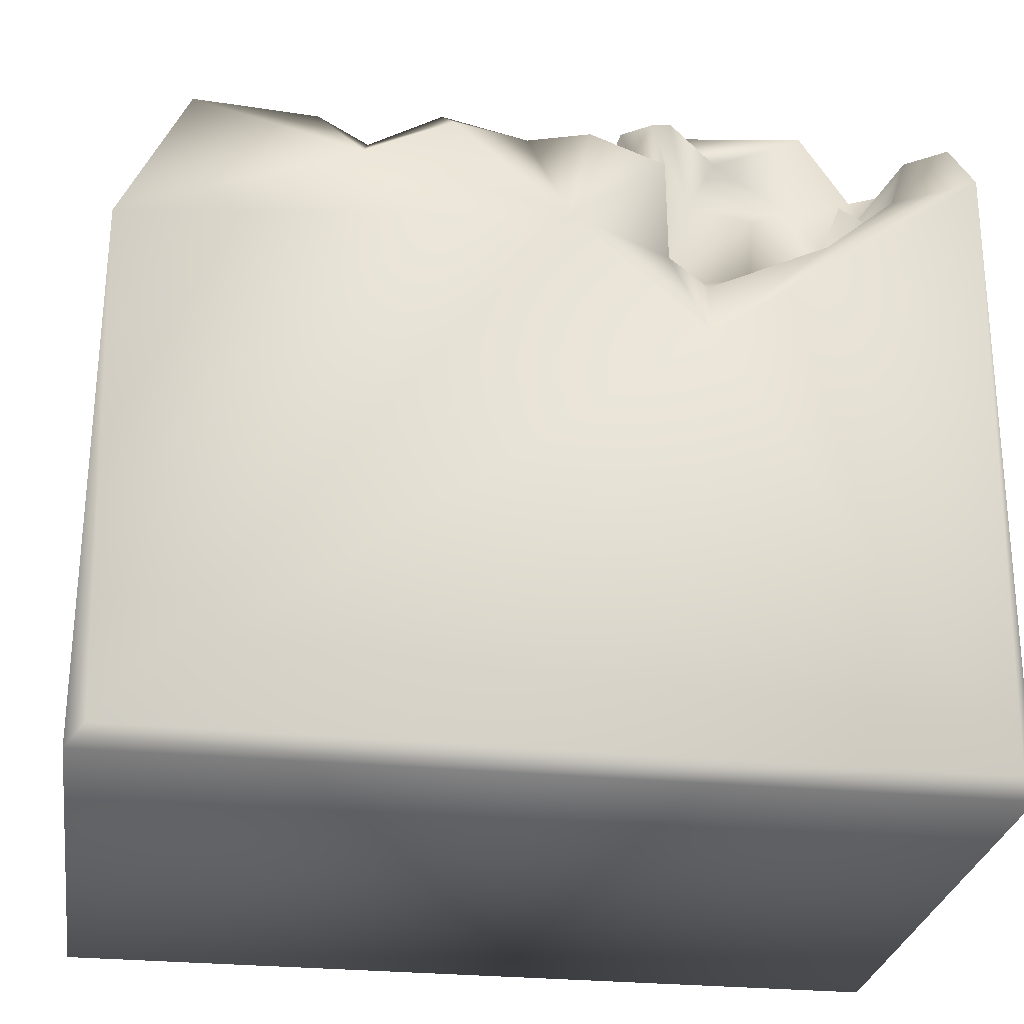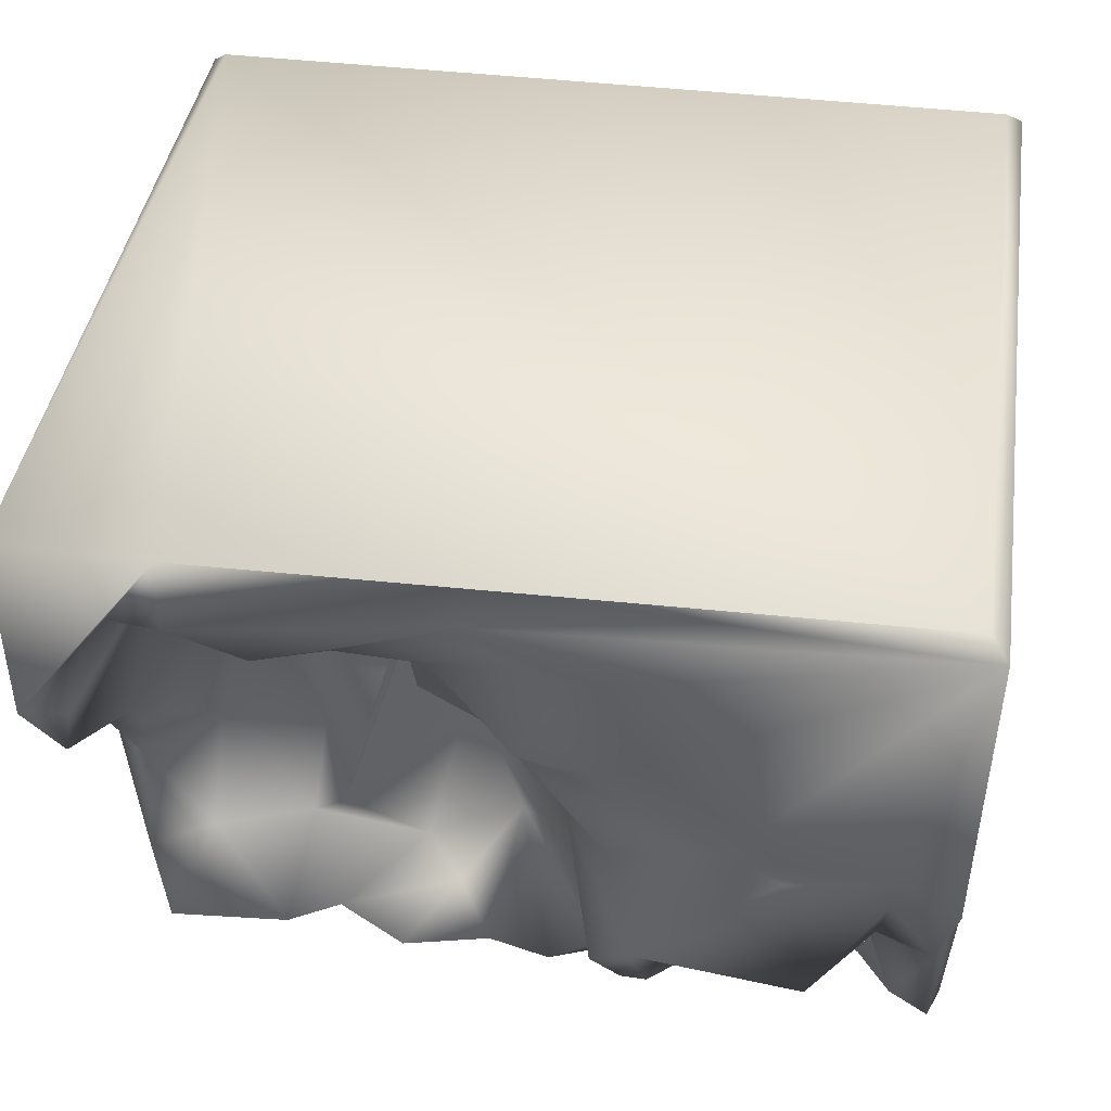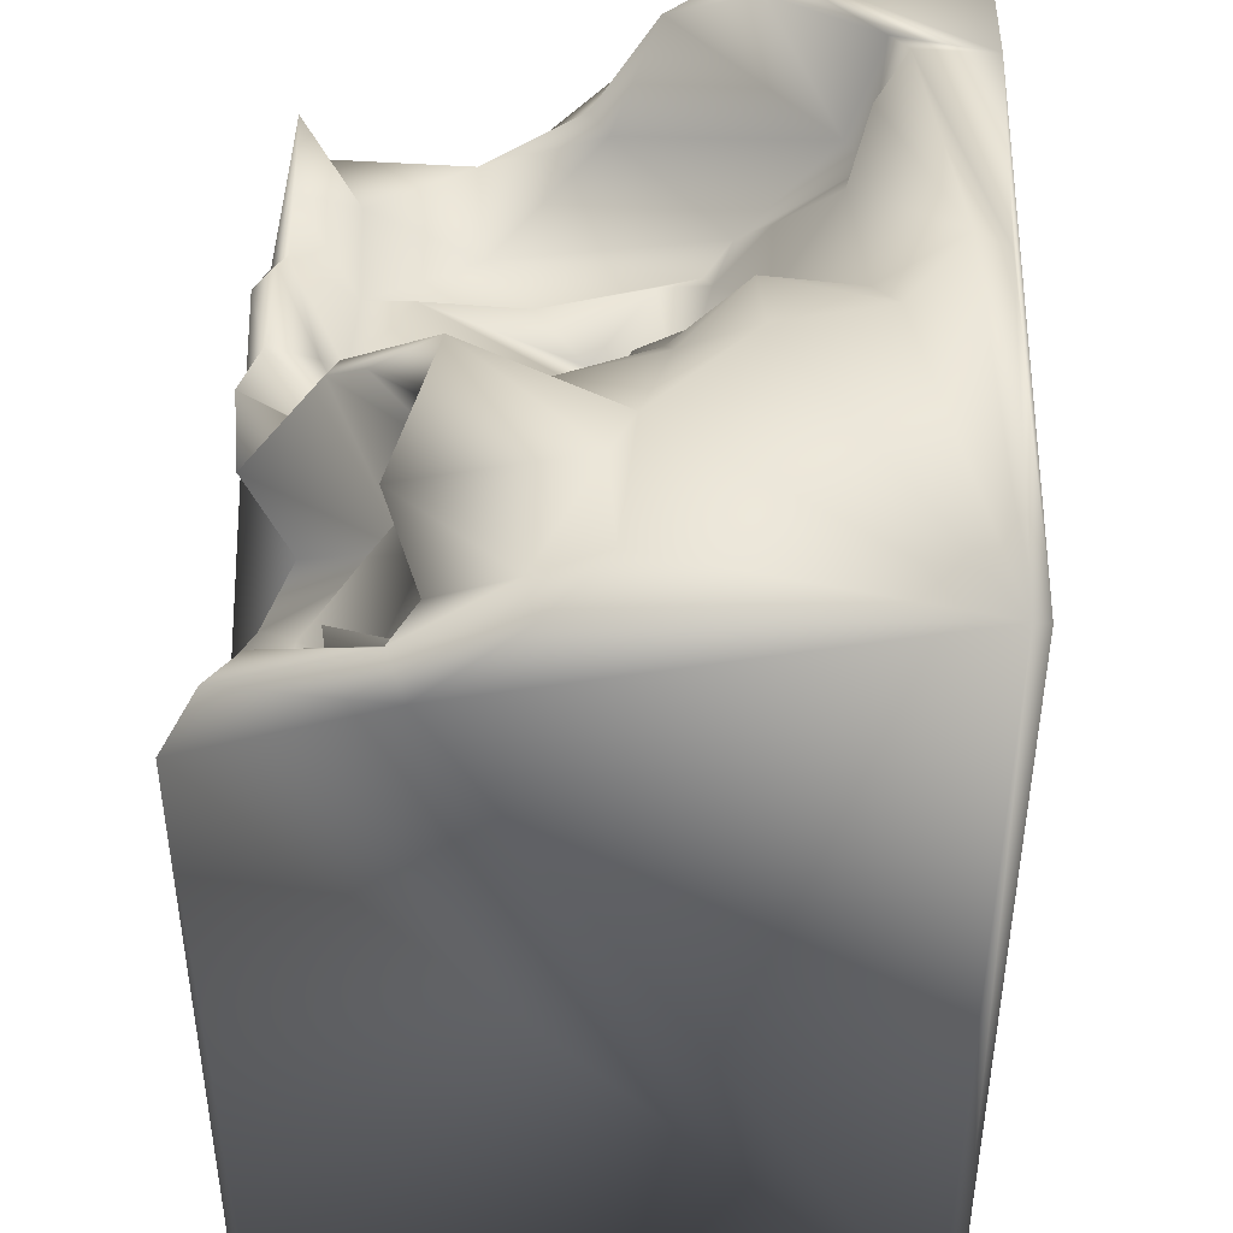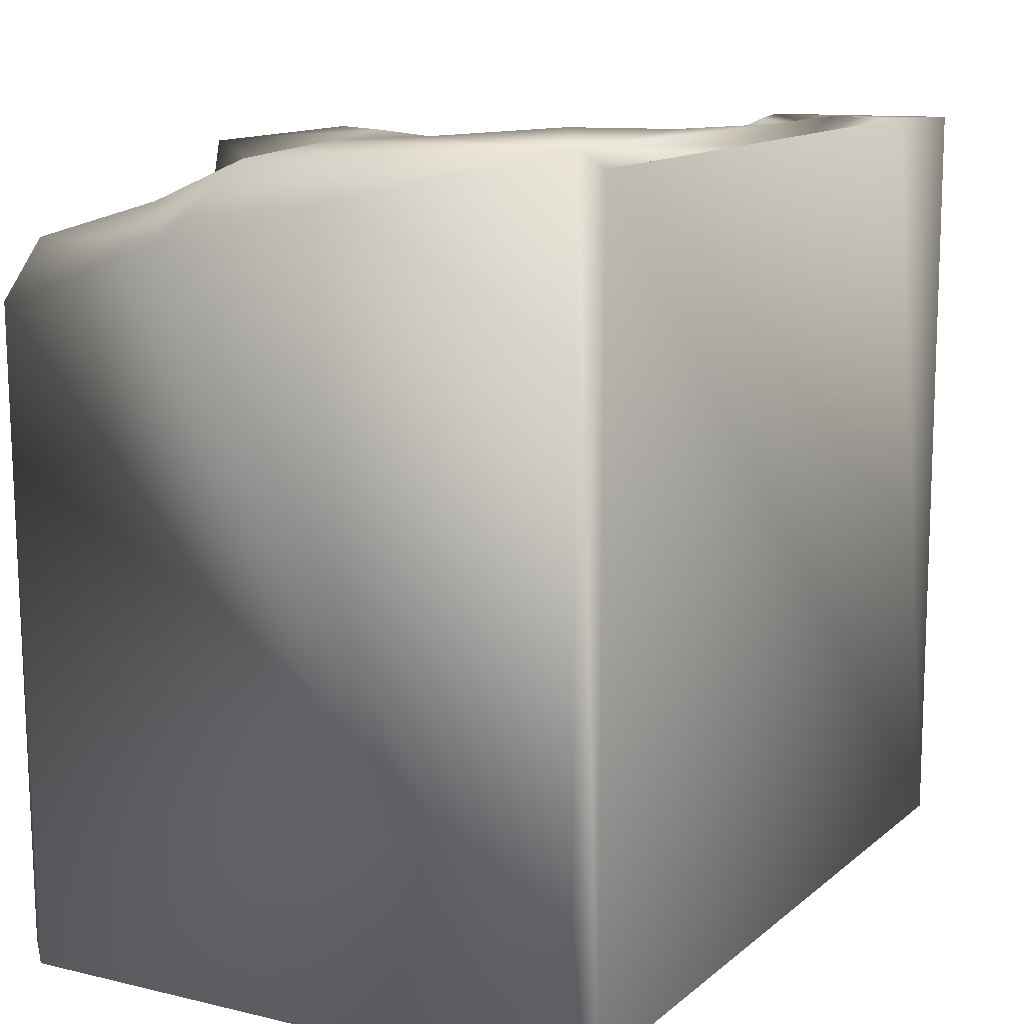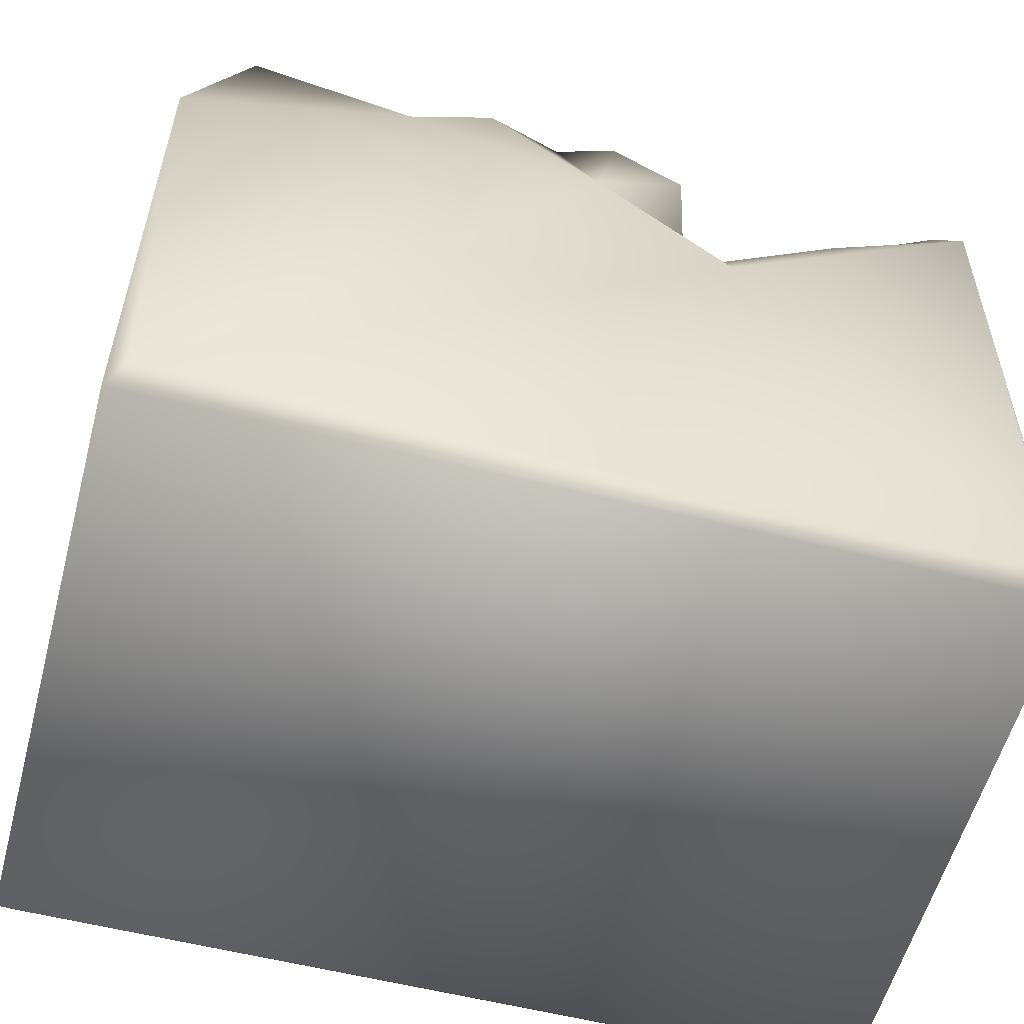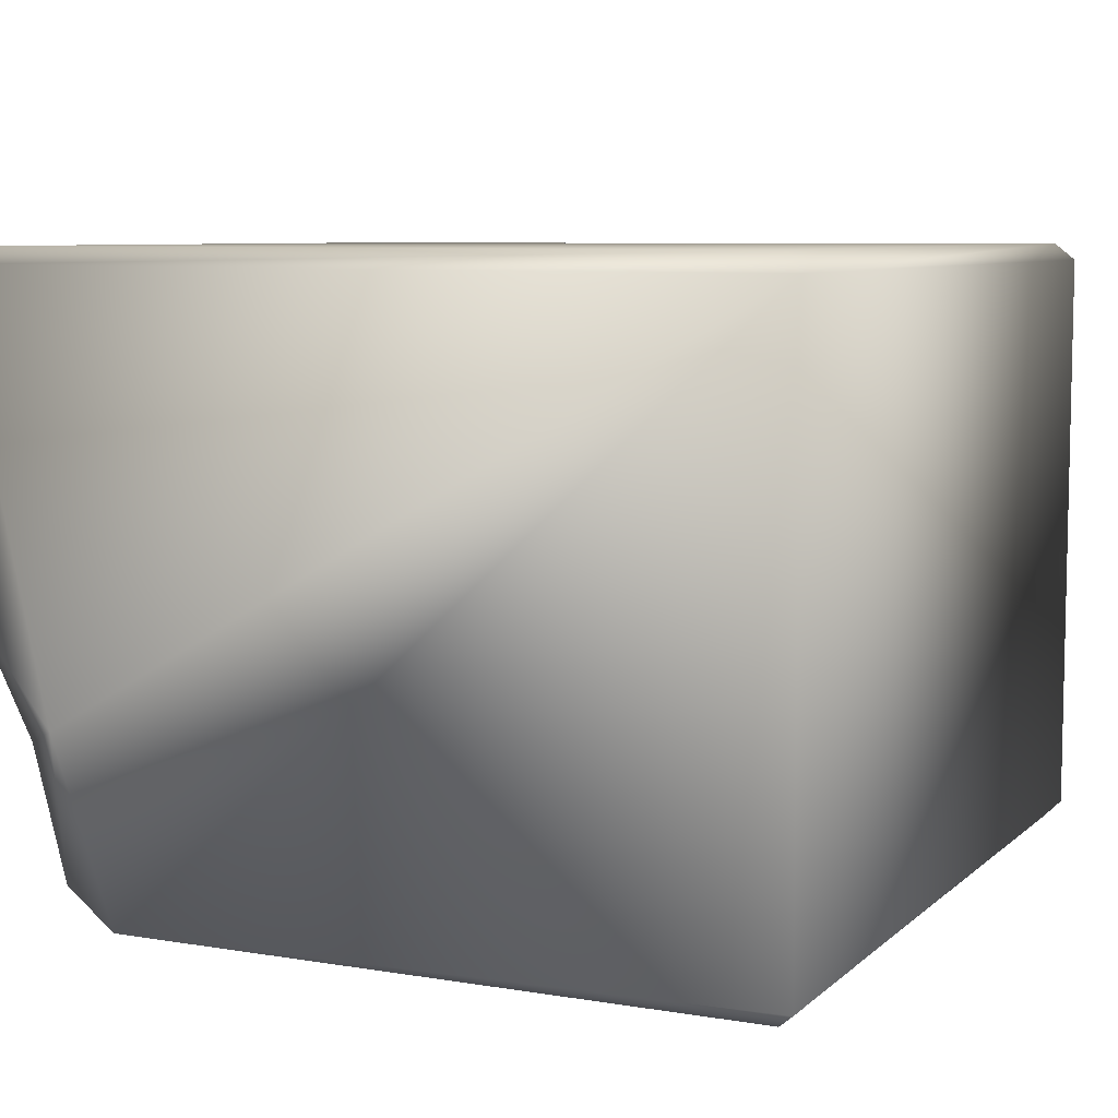
<metadata>
{"format":"obj","ext":"obj","renderer":"f3d","projection":"perspective","resolution":1024,"background":"white","views":[{"elev":-27.4,"azim":171.3,"up":"+Y"},{"elev":41.7,"azim":-171.7,"up":"+Z"},{"elev":43.3,"azim":-87.4,"up":"+Y"},{"elev":11.9,"azim":-61.0,"up":"+Y"},{"elev":-56.3,"azim":165.0,"up":"+Y"},{"elev":7.4,"azim":-64.7,"up":"+Z"}]}
</metadata>
<code>
o Liquid_Domain
v -8.134 -8.756 6.217
v -8.485 -9.102 5.866
v 8.476 -9.102 5.87
v -8.405 -9.102 -5.915
v 8.482 -9.101 -5.868
v -8.134 -8.756 -6.217
v 8.134 -8.756 -6.217
v -2.863 -0.144 -6.206
v 8.134 -8.756 6.217
v -8.452 7.116 5.894
v 8.441 2.348 -2.501
v 8.439 1.474 -6.196
v -8.425 3.932 -6.114
v -0.1761 2.277 -6.189
v -5.279 2.095 -6.091
v -2.983 1.239 -5.614
v 8.442 6.889 6.124
v 2.248 1.451 0.589
v 3.023 1.355 0.9152
v -6.901 1.206 -4.476
v -2.365 2.276 -4.992
v 2.9 2.158 -0.629
v -5.307 1.86 -4.888
v 3.985 3.06 0.512
v 2.016 3.235 0.1844
v 1.161 2.066 -0.834
v 6.416 1.745 -2.666
v 4.503 2.2 -4.72
v -8.474 5.207 -2.505
v 0.1674 2.246 -3.926
v 6.483 2.775 -4.854
v -4.019 2.057 -4.804
v -0.628 4.301 -6.042
v 3.813 3.38 -6.12
v -8.115 6.774 6.228
v 5.318 2.304 1.298
v 4.024 2.5 -1.611
v 3.665 2.873 -3.619
v -0.3577 2.701 -3.739
v -2.66 2.769 -3.159
v -6.937 4.235 -3.832
v -5.79 3.224 -3.406
v 2.073 2.552 -4.672
v -7.375 5.092 -4.915
v 7.933 2.813 -5.689
v 4.113 3.044 1.481
v 7.31 3.896 -0.4561
v 8.409 6.865 2.128
v 0.6006 2.737 -0.1231
v 7.705 2.895 -2.883
v -4.478 4.289 -3.535
v 1.292 3.434 -4.977
v 2.083 4.212 -6.158
v 5.494 6.99 6.198
v 5.934 2.719 1.832
v 2.486 2.627 1.385
v -0.9911 4.338 -1.645
v -2.149 3.876 -5.848
v 3.705 3.771 -5.763
v 4.693 4.337 -5.762
v -6.747 3.473 -5.787
v 0.5739 4.227 -5.748
v 1.411 4.89 2.425
v -6.221 4.528 -3.984
v 7.115 4.33 -5.974
v 6.363 4.594 3.678
v 7.954 3.988 -0.8576
v -5.523 5.35 -2.483
v -2.253 5.948 -4.313
v 2.262 4.632 -5.719
v 3.546 4.79 2.468
v -6.385 4.331 -2.511
v -1.63 5.755 -4.154
v -1.668 4.619 -5.01
v -8.152 5.138 -5.429
v 5.533 4.658 4.127
v 0.4275 4.586 0.7503
v -3.443 5.466 -2.262
v 7.972 6.036 0.4401
v -8.371 6.738 -0.6897
v 0.3338 6.76 6.128
v 6.656 6.552 4.339
v 7.482 6.791 2.18
v -1.979 5.752 -1.116
v -8.071 5.9 -2.822
v -6.951 5.773 -2.415
v -2.82 6.557 -3.582
v 2.893 5.994 3.606
v -4.136 6.751 -2.015
v -5.746 6.845 -3.068
v -0.1144 6.305 3.947
v -0.3642 6.643 2.165
v -1.176 5.794 0.9404
v -7.125 6.436 -0.9342
v 0.3399 7.087 5.496
v 5.537 7.002 4.668
v 4.083 6.873 4.023
v -1.499 7.052 4.351
v -2.079 7.06 2.336
v -4.092 6.942 0.5112
v -5.211 7.108 0.1158
v -7.139 7.015 0.3398
v -2.455 6.976 -2.434
f 1 2 9
f 2 3 9
f 5 2 4
f 3 2 5
f 5 4 6
f 7 5 6
f 12 5 7
f 2 1 10
f 17 9 3
f 6 8 7
f 17 3 5
f 5 12 11
f 2 13 4
f 6 4 13
f 6 13 8
f 15 16 8
f 7 8 14
f 17 5 11
f 21 8 16
f 12 7 14
f 18 19 22
f 2 29 13
f 32 16 15
f 8 21 14
f 8 13 15
f 9 17 54
f 56 19 18
f 25 56 18
f 25 18 26
f 19 24 22
f 27 37 36
f 27 28 37
f 27 31 28
f 40 16 32
f 16 40 21
f 23 32 15
f 12 14 34
f 1 35 10
f 36 55 27
f 25 26 49
f 24 36 37
f 37 22 24
f 39 49 26
f 22 38 18
f 38 22 37
f 28 38 37
f 26 30 39
f 18 38 26
f 27 47 50
f 26 43 30
f 43 26 38
f 20 41 42
f 27 50 31
f 41 20 44
f 42 23 20
f 23 42 32
f 43 38 28
f 23 61 20
f 11 12 45
f 61 23 15
f 36 46 55
f 19 46 24
f 36 24 46
f 27 55 47
f 17 11 48
f 42 51 32
f 11 45 50
f 43 52 30
f 31 50 45
f 20 61 44
f 14 21 58
f 12 34 65
f 71 55 46
f 48 11 67
f 50 67 11
f 43 59 52
f 28 59 43
f 28 60 59
f 31 60 28
f 15 13 61
f 14 58 33
f 14 33 62
f 34 14 53
f 65 45 12
f 55 71 76
f 19 56 63
f 46 19 63
f 46 63 71
f 66 47 55
f 49 39 57
f 67 50 47
f 42 68 51
f 42 41 64
f 21 40 58
f 39 30 74
f 31 65 60
f 45 65 31
f 14 62 53
f 76 66 55
f 63 56 25
f 77 25 49
f 49 57 77
f 32 51 40
f 57 39 74
f 40 69 58
f 30 33 74
f 30 52 62
f 33 30 62
f 52 70 62
f 59 70 52
f 34 53 59
f 34 60 65
f 9 35 1
f 9 54 35
f 72 68 42
f 72 42 64
f 57 74 73
f 33 58 74
f 61 13 75
f 62 70 53
f 59 53 70
f 59 60 34
f 63 25 77
f 48 67 79
f 51 78 40
f 78 69 40
f 72 64 41
f 58 69 74
f 61 75 44
f 54 81 35
f 66 76 82
f 2 10 29
f 77 93 92
f 66 79 47
f 67 47 79
f 84 77 57
f 78 51 68
f 72 41 44
f 29 75 13
f 69 73 74
f 76 96 82
f 88 76 71
f 92 63 77
f 85 86 72
f 72 86 68
f 78 87 69
f 85 75 29
f 85 44 75
f 85 72 44
f 76 97 96
f 76 88 97
f 63 88 71
f 91 88 63
f 10 80 29
f 83 79 66
f 93 77 84
f 92 91 63
f 99 92 93
f 93 84 100
f 94 86 85
f 103 100 84
f 89 78 68
f 103 84 57
f 68 86 90
f 68 90 89
f 89 87 78
f 73 103 57
f 69 103 73
f 88 91 95
f 95 97 88
f 92 98 91
f 82 83 66
f 79 83 48
f 99 93 100
f 80 102 94
f 29 80 85
f 94 85 80
f 94 90 86
f 87 103 69
f 35 81 10
f 10 81 95
f 95 98 10
f 54 96 81
f 96 95 81
f 96 97 95
f 95 91 98
f 54 82 96
f 48 82 54
f 17 48 54
f 98 99 10
f 100 102 10
f 98 92 99
f 48 83 82
f 99 100 10
f 100 101 102
f 102 80 10
f 101 94 102
f 103 90 101
f 100 103 101
f 101 90 94
f 103 89 90
f 87 89 103

</code>
